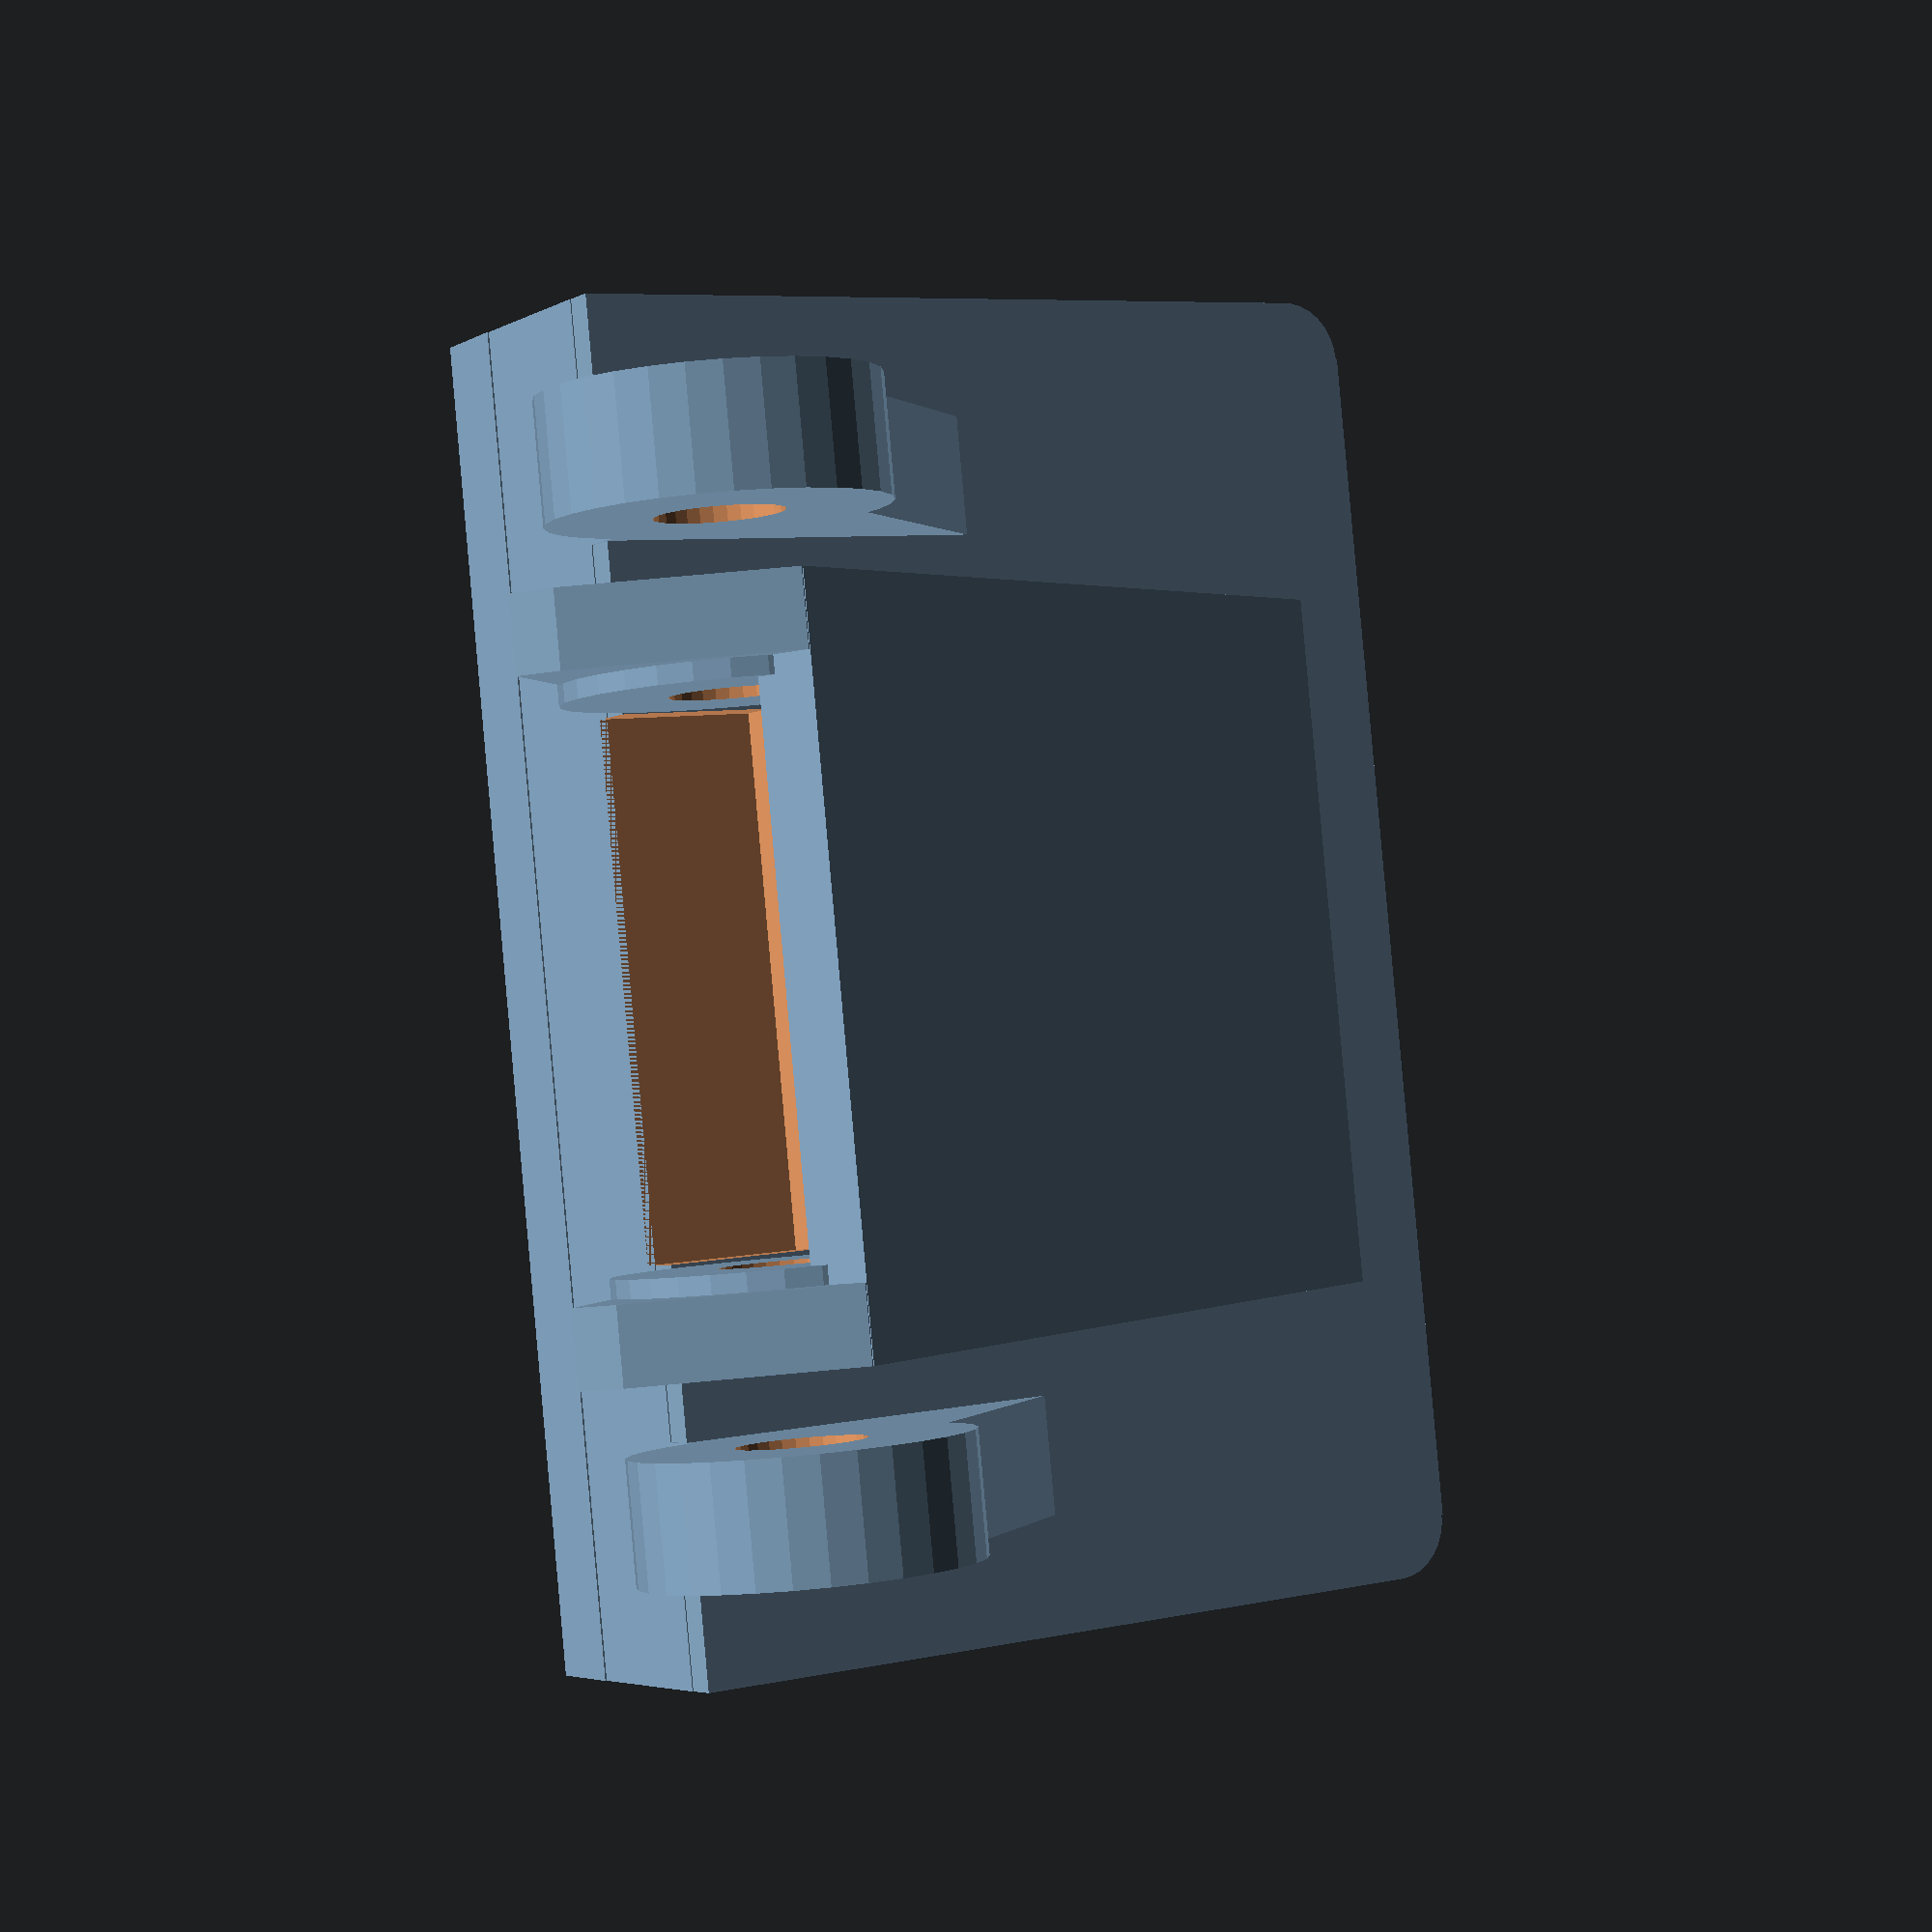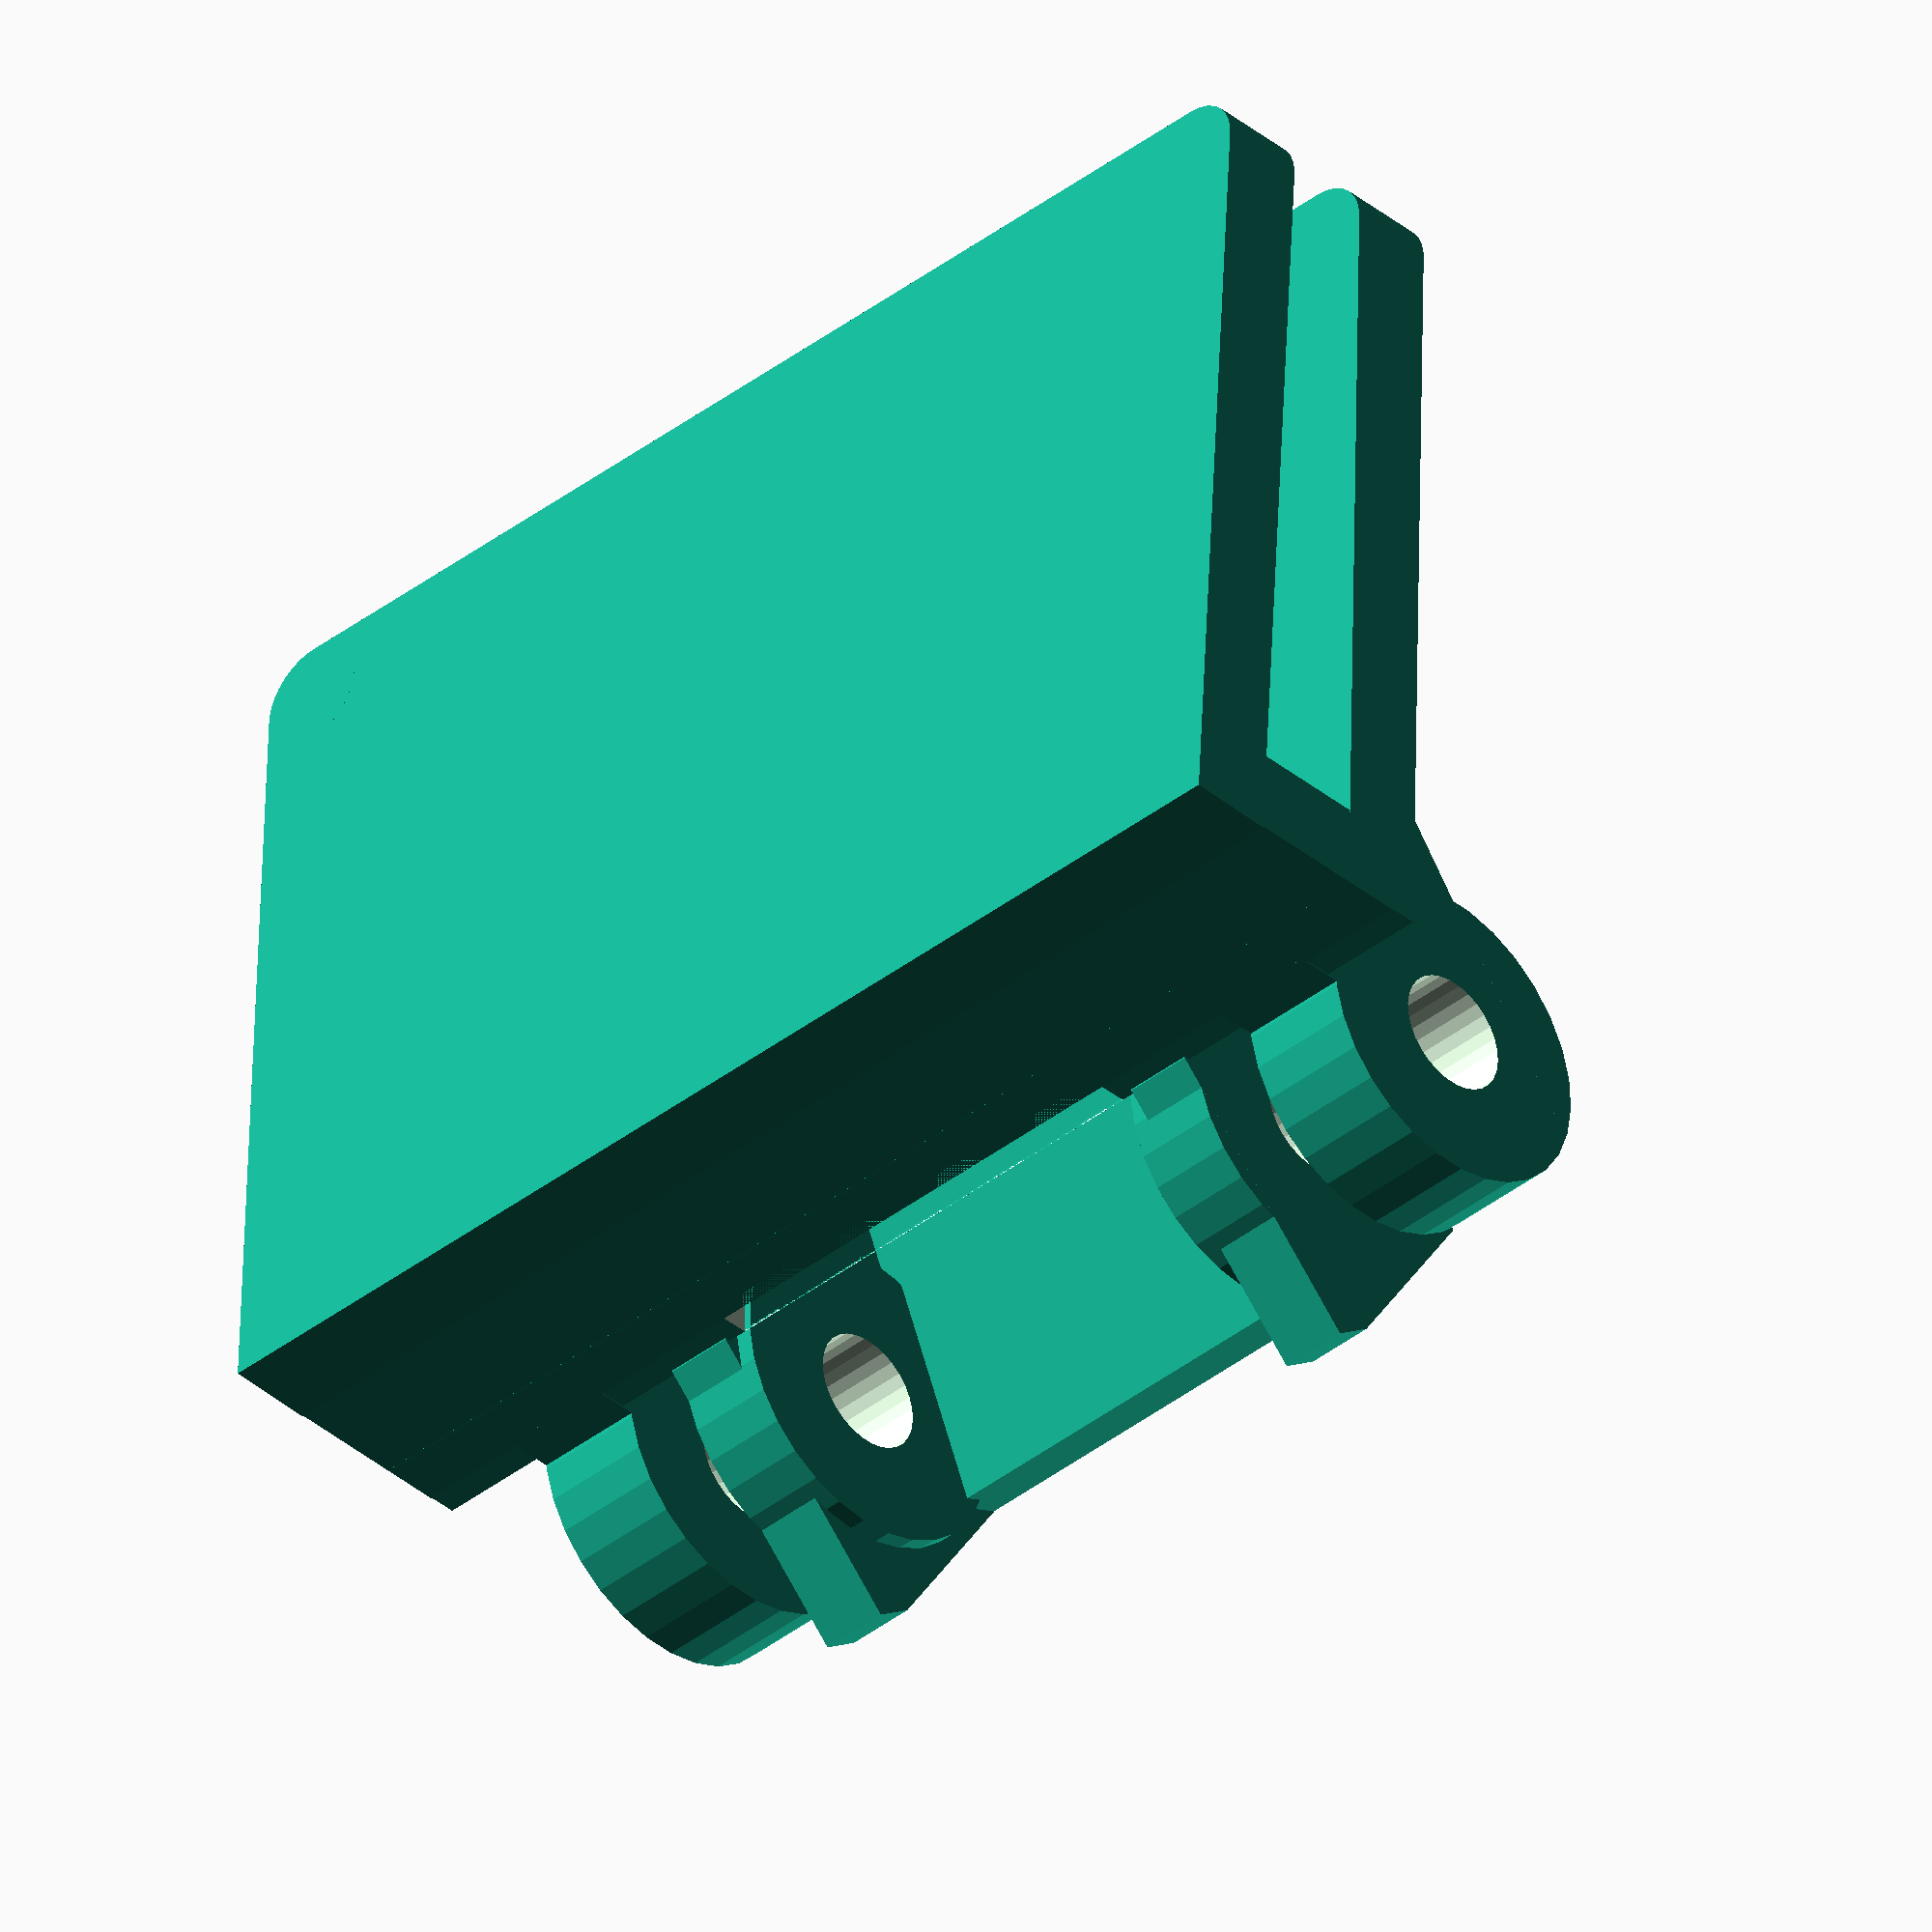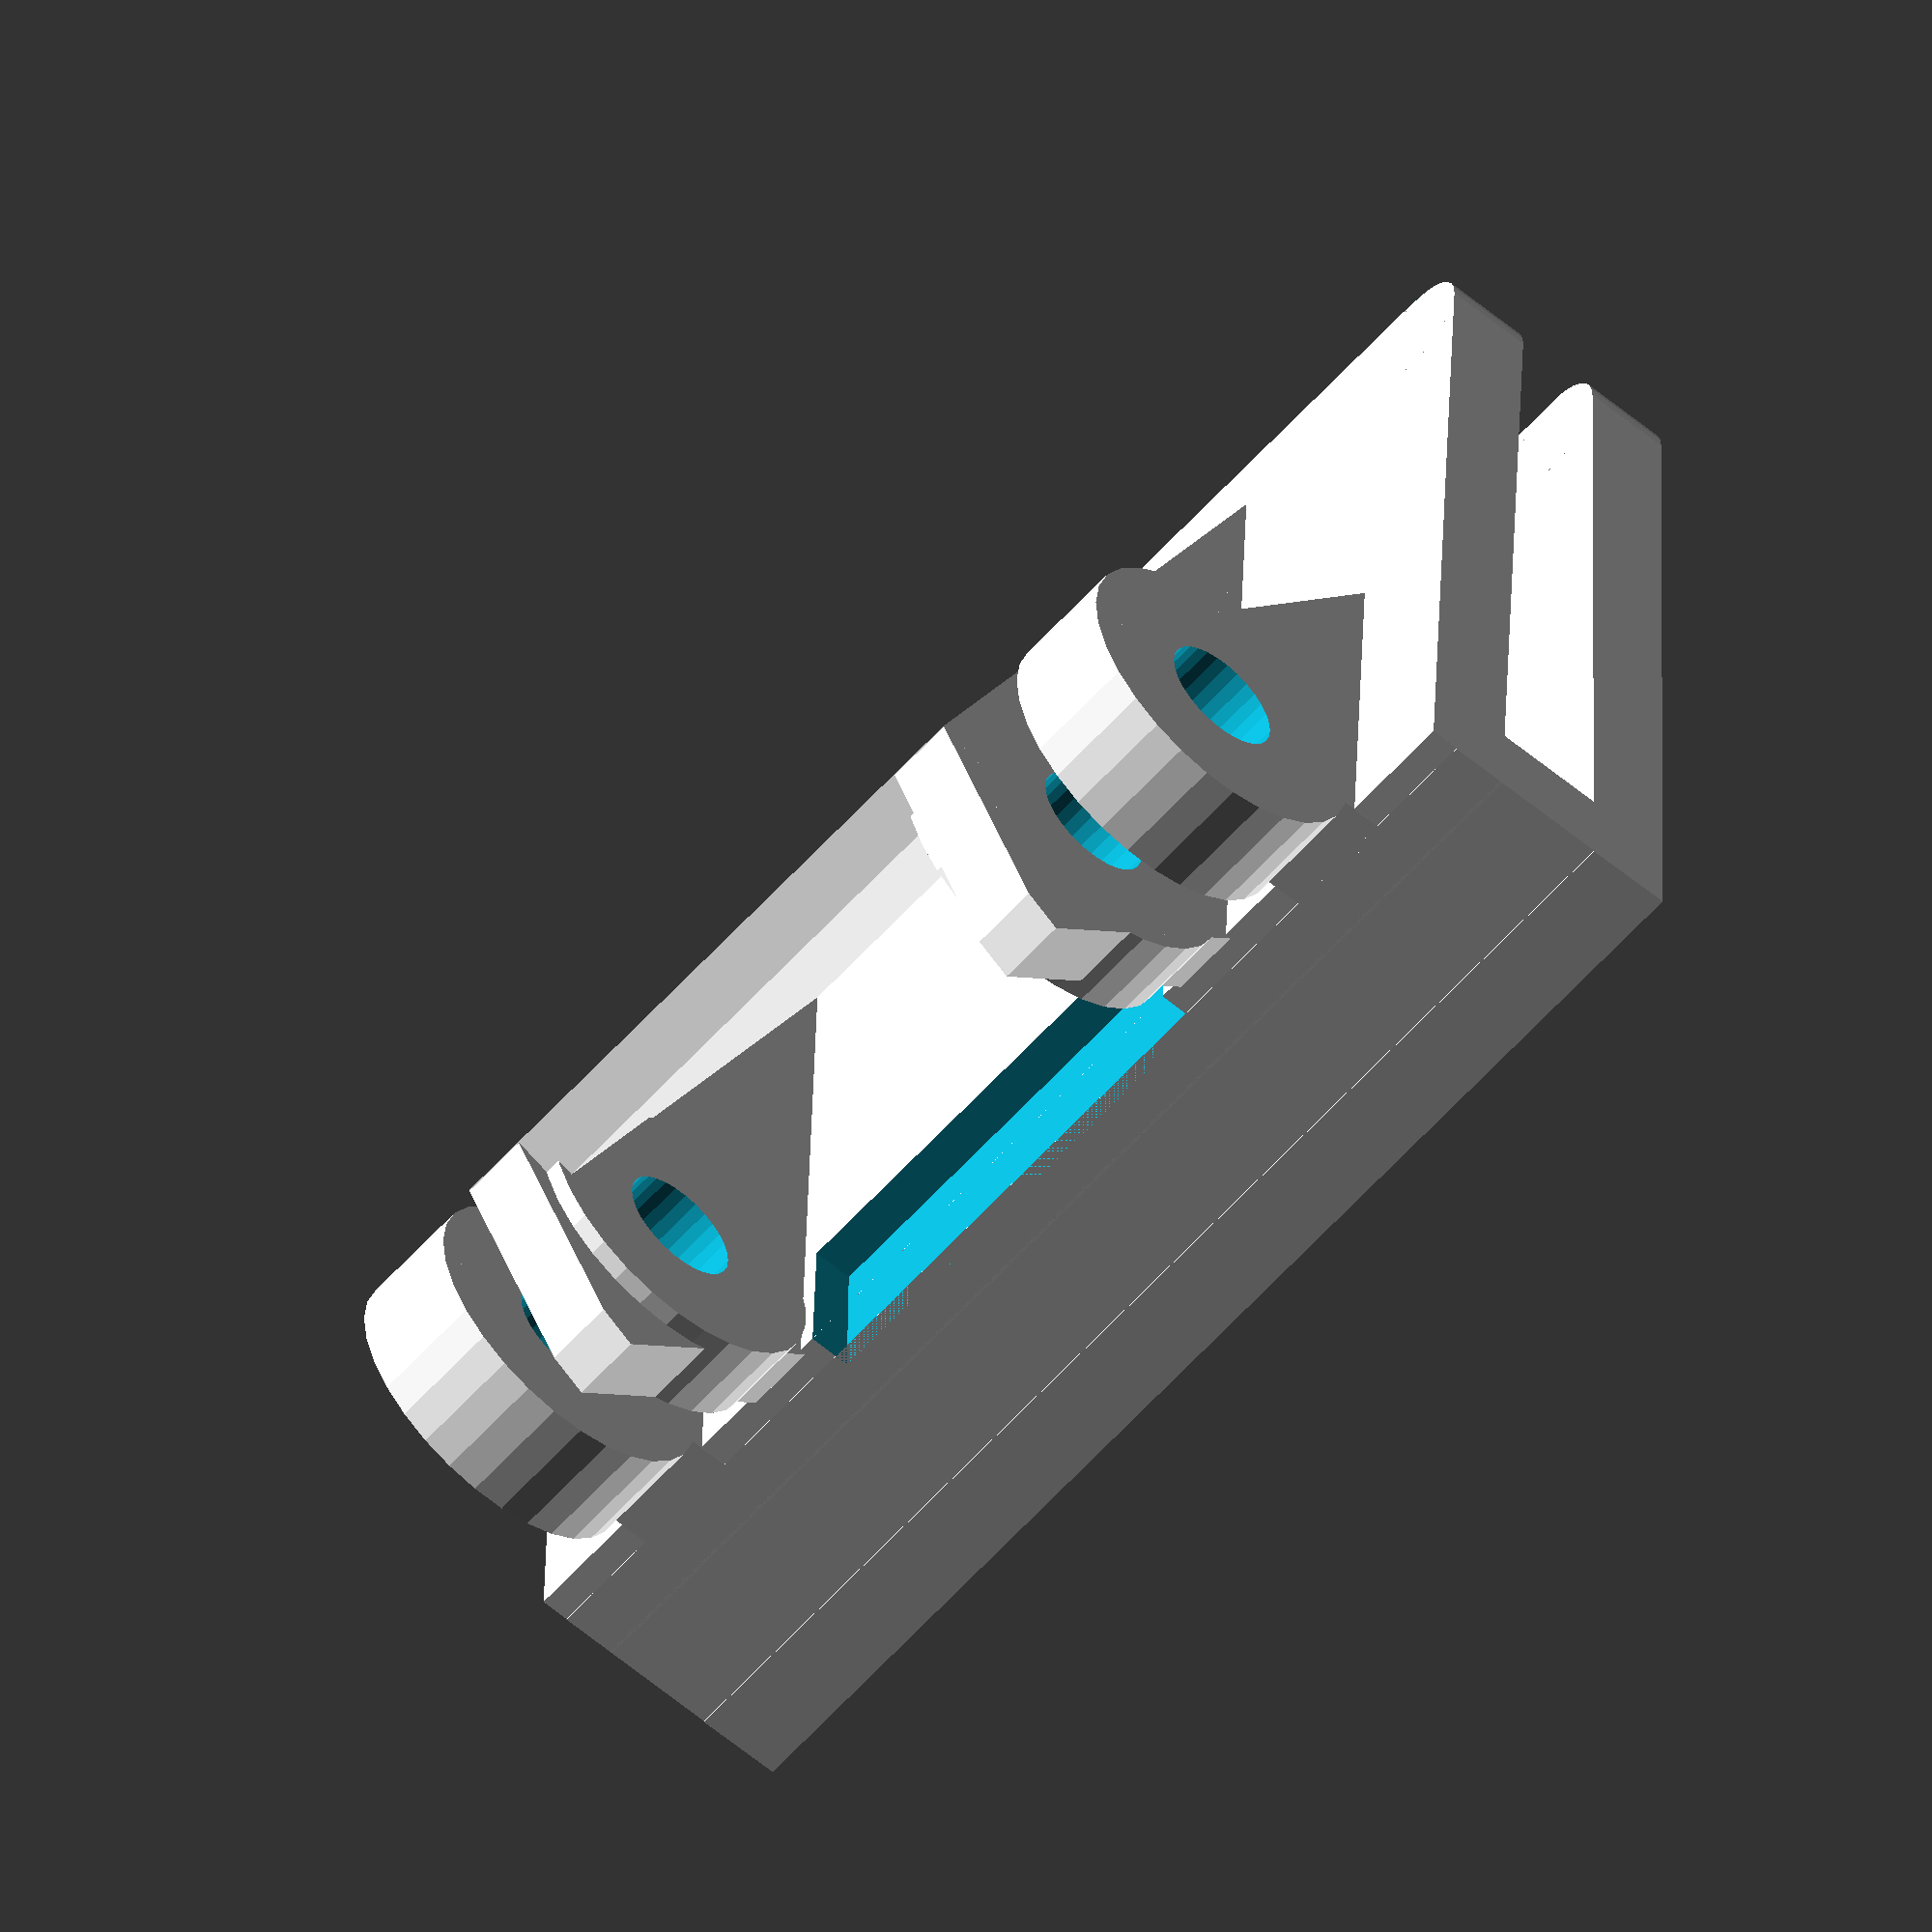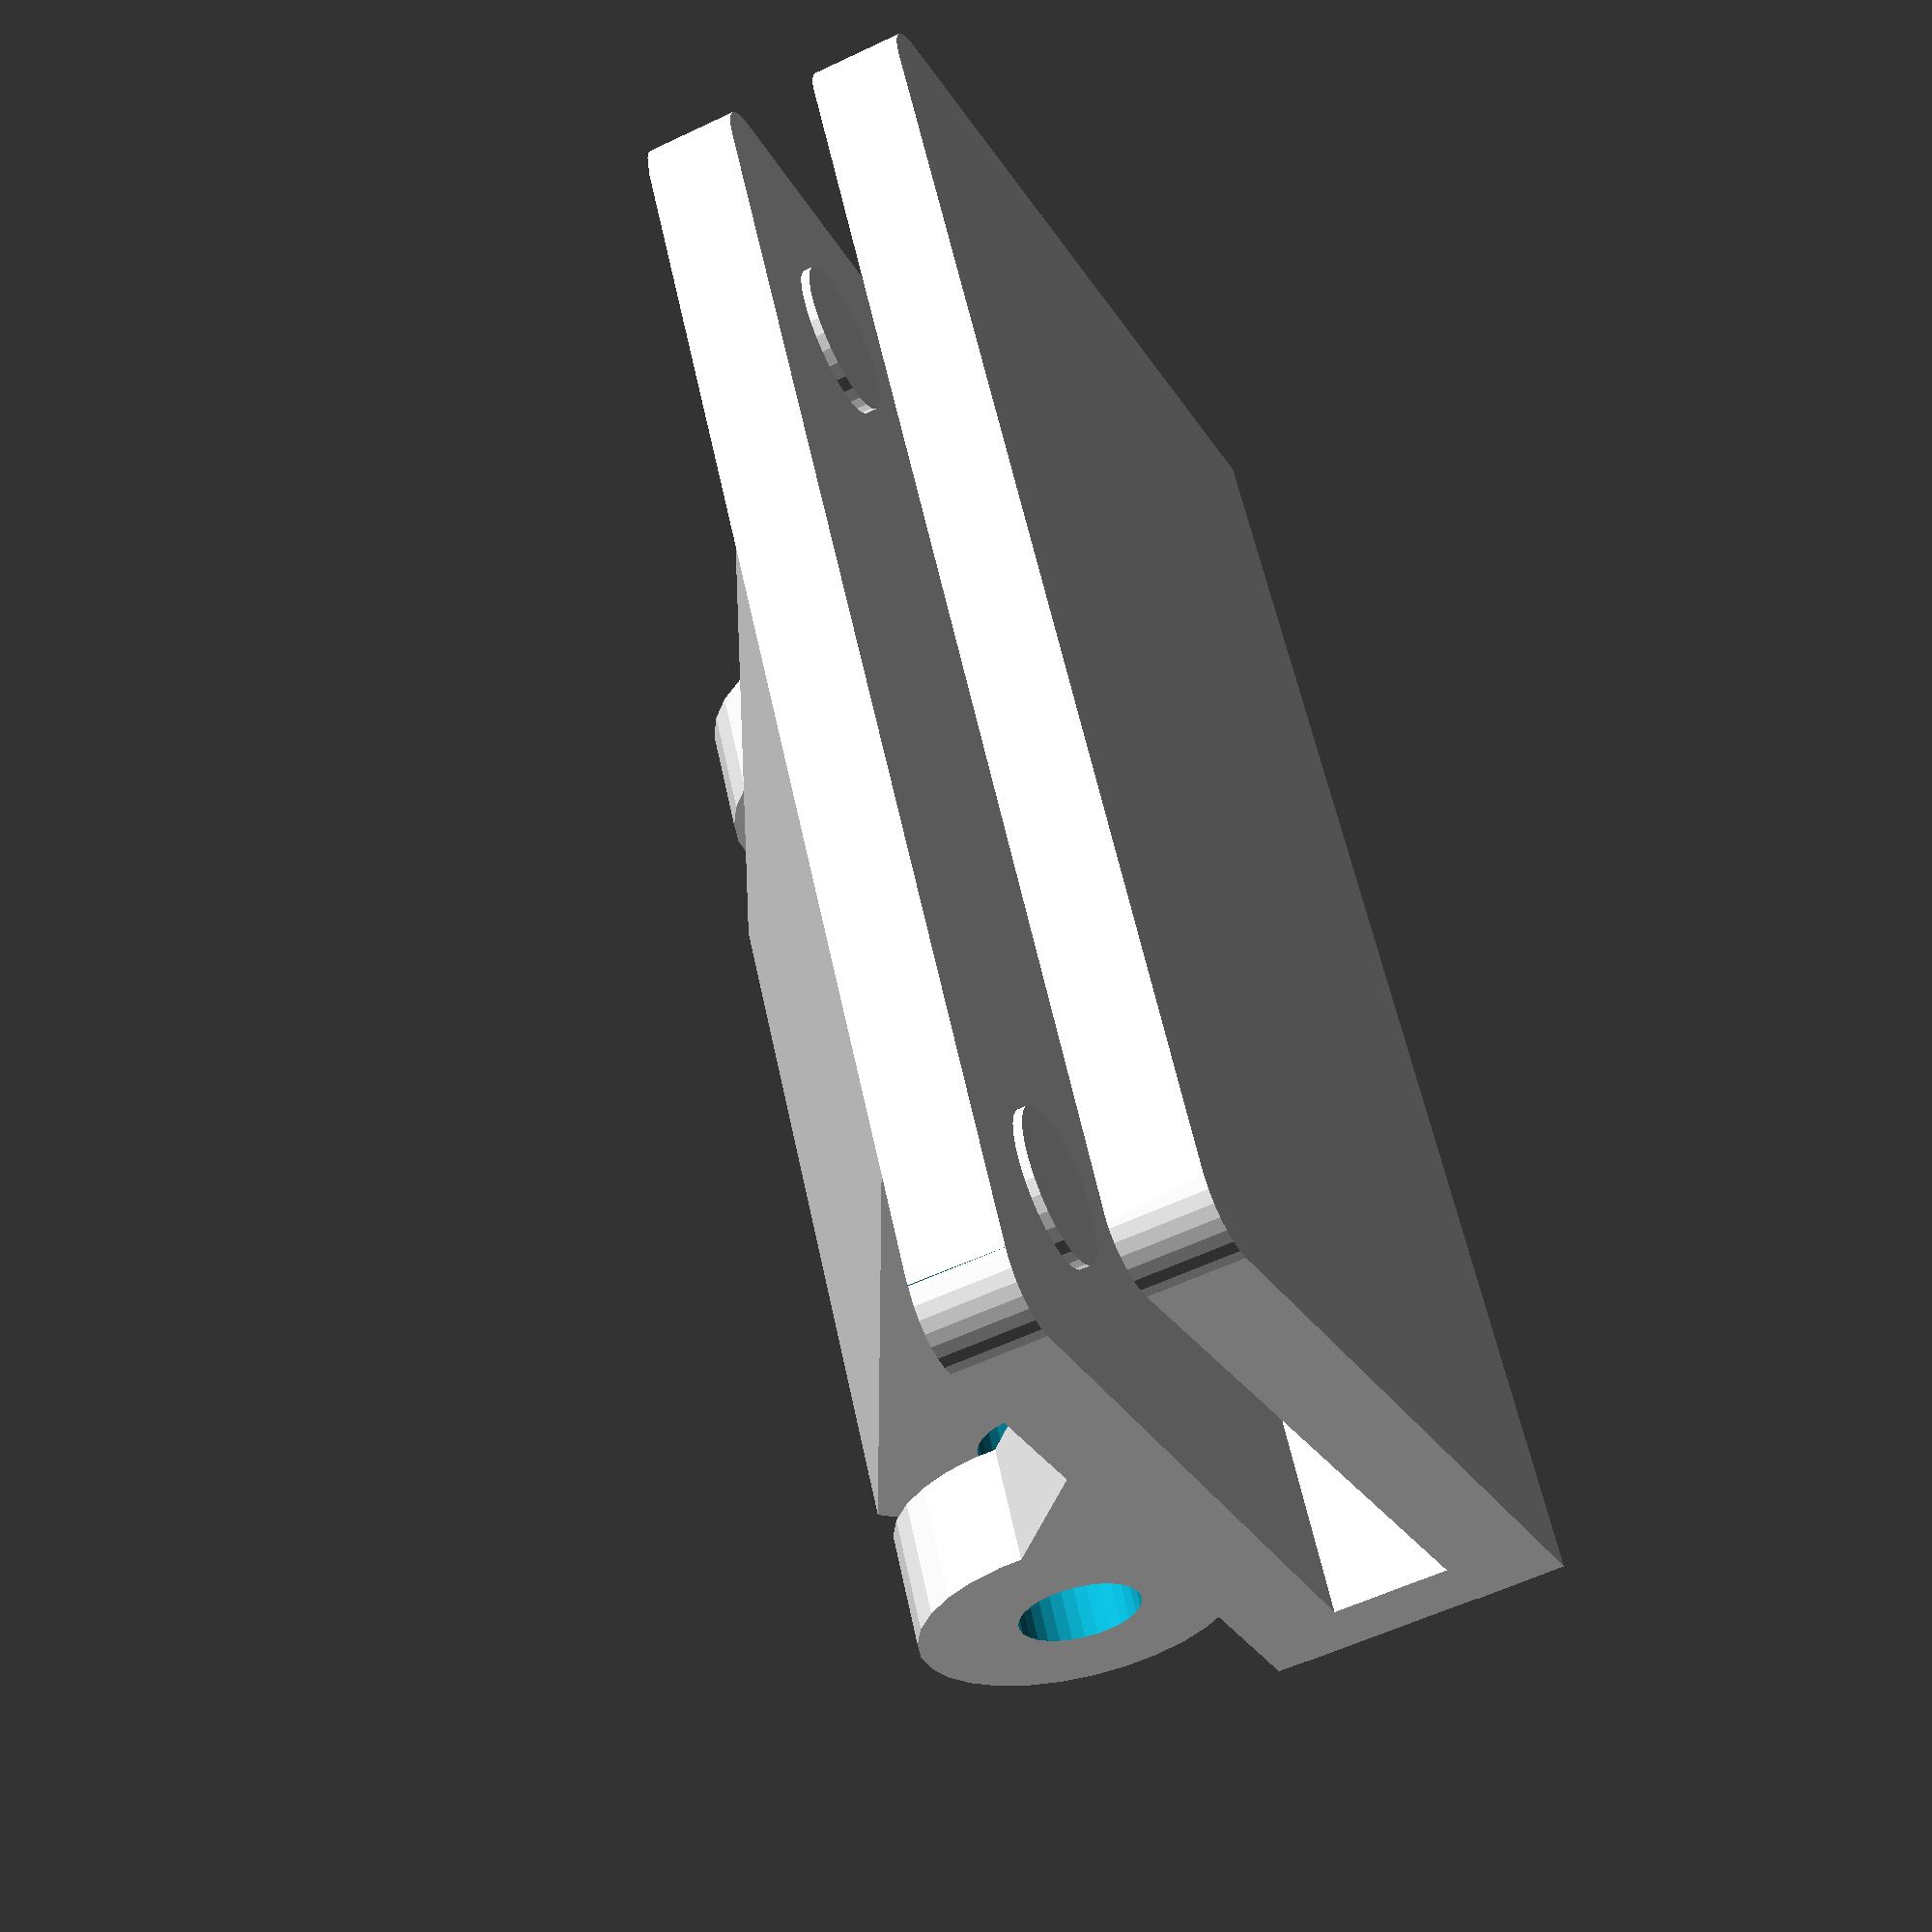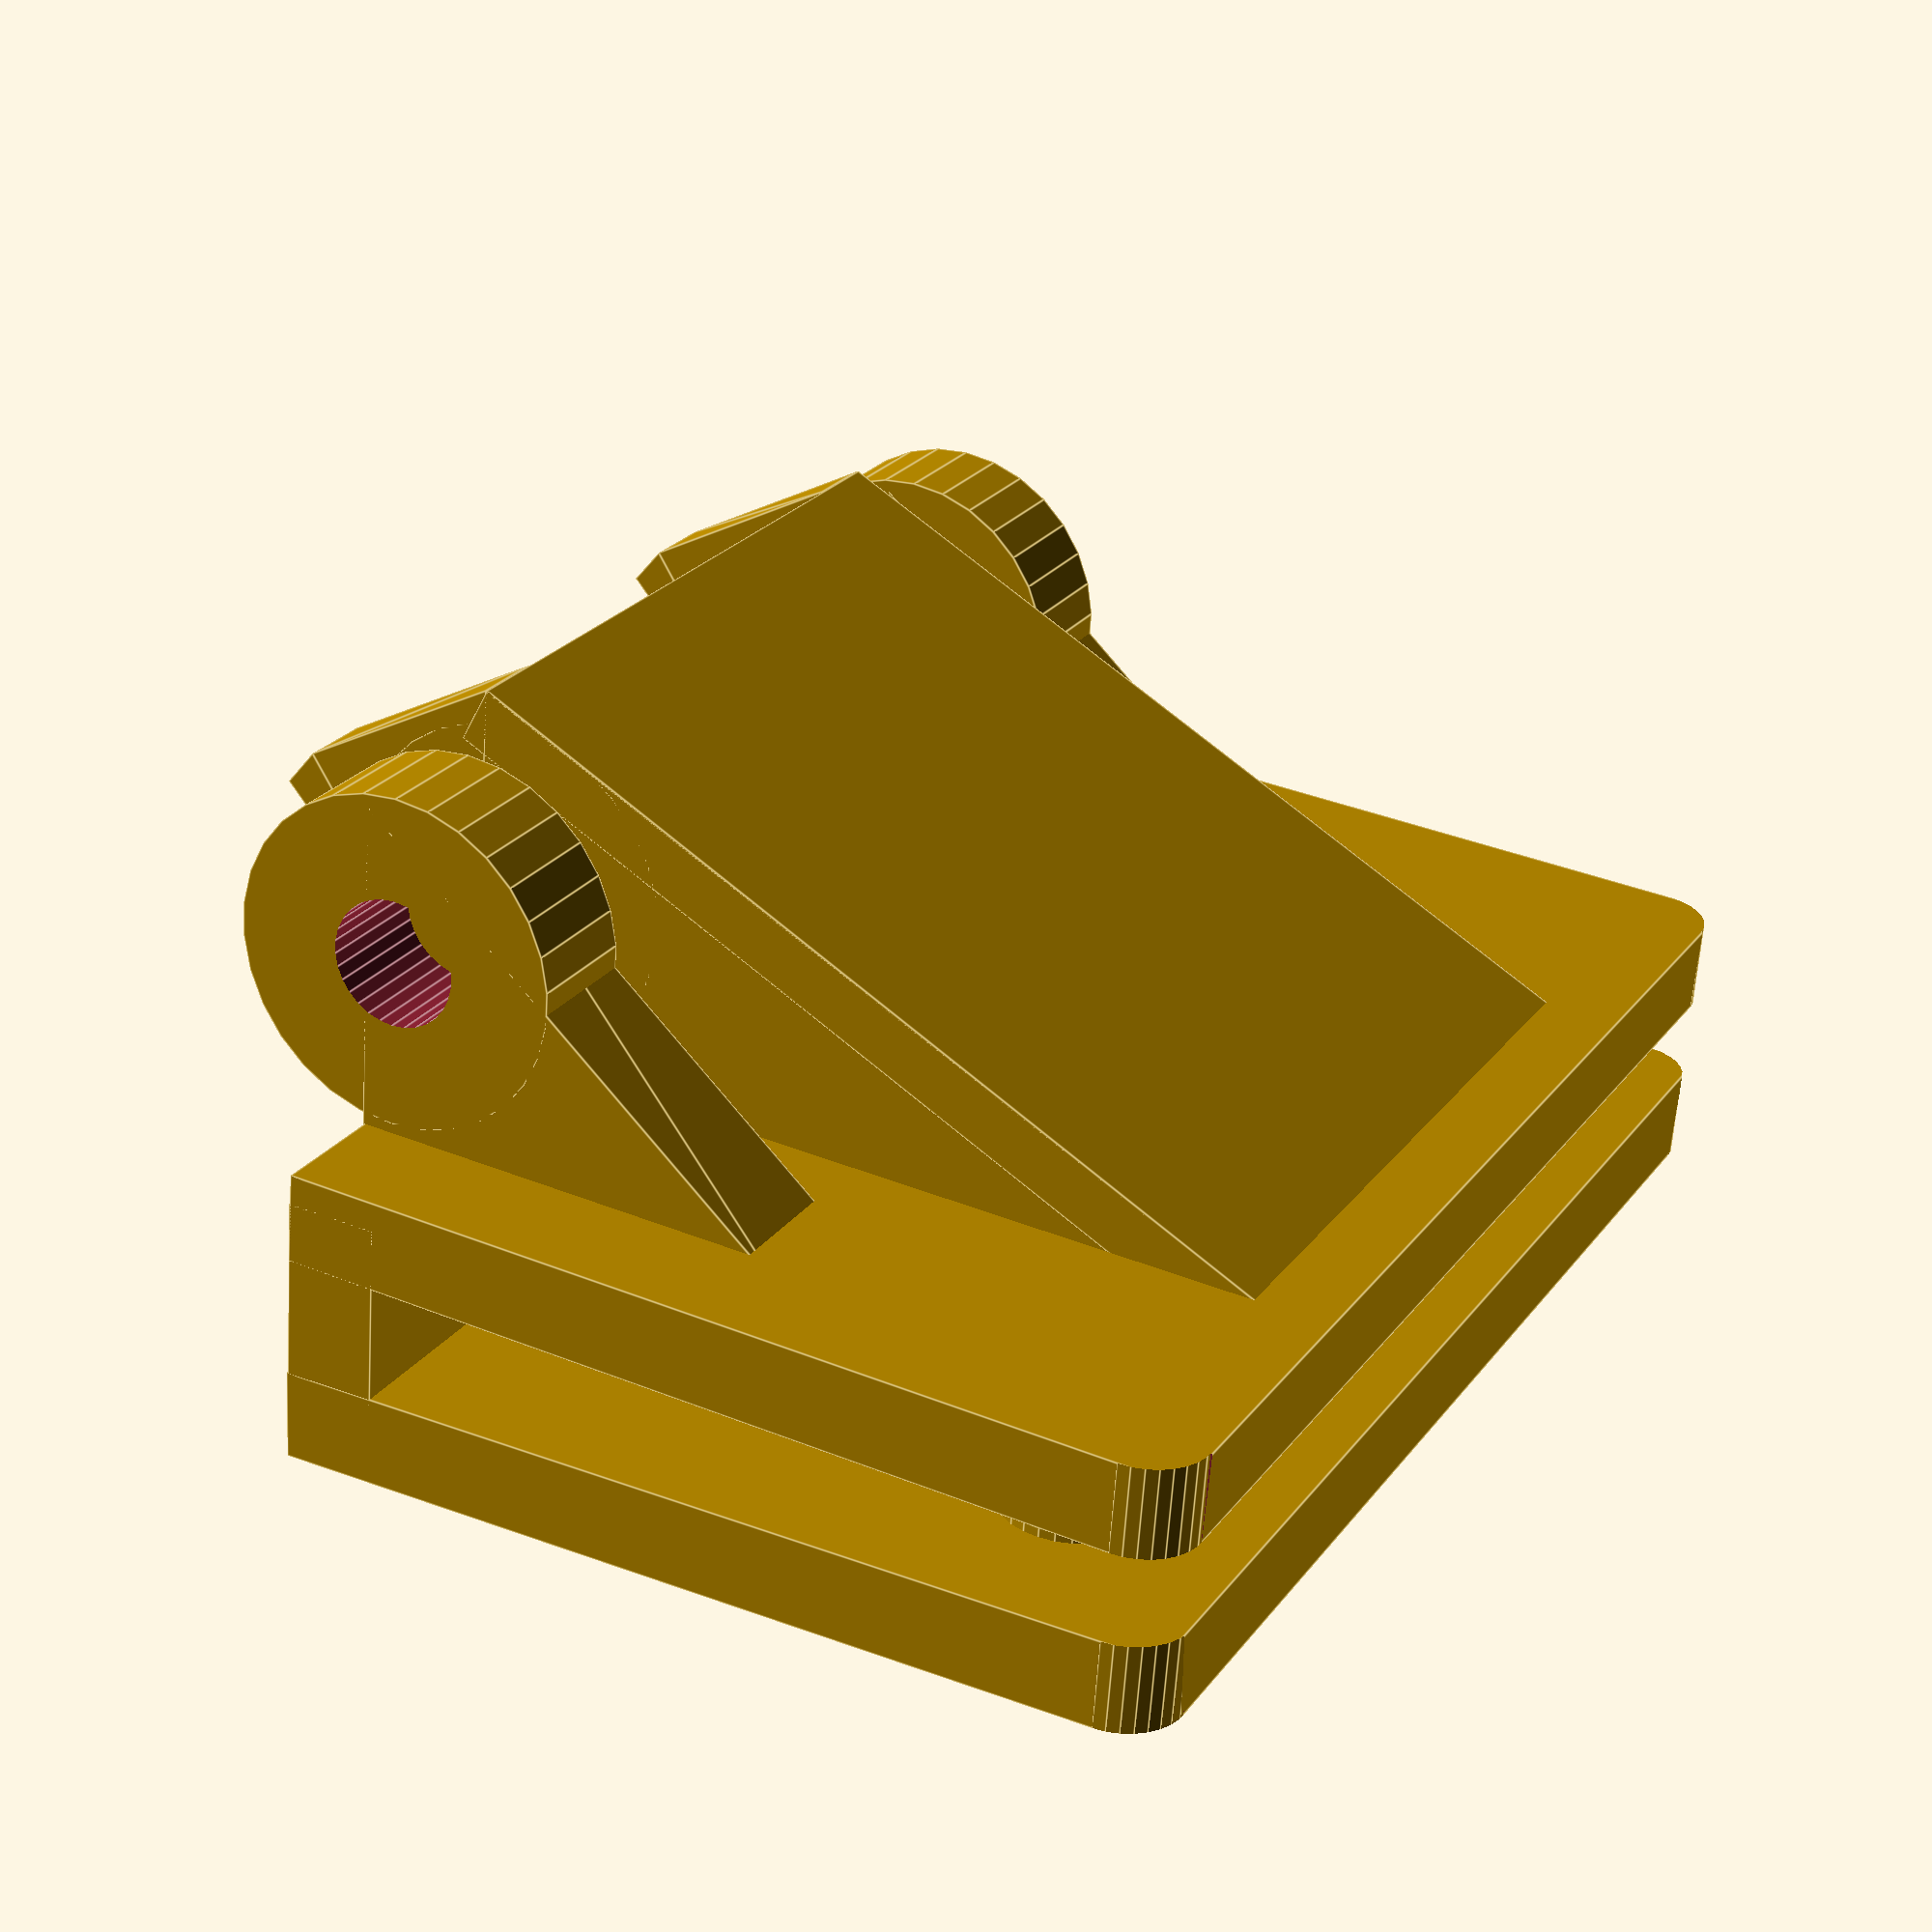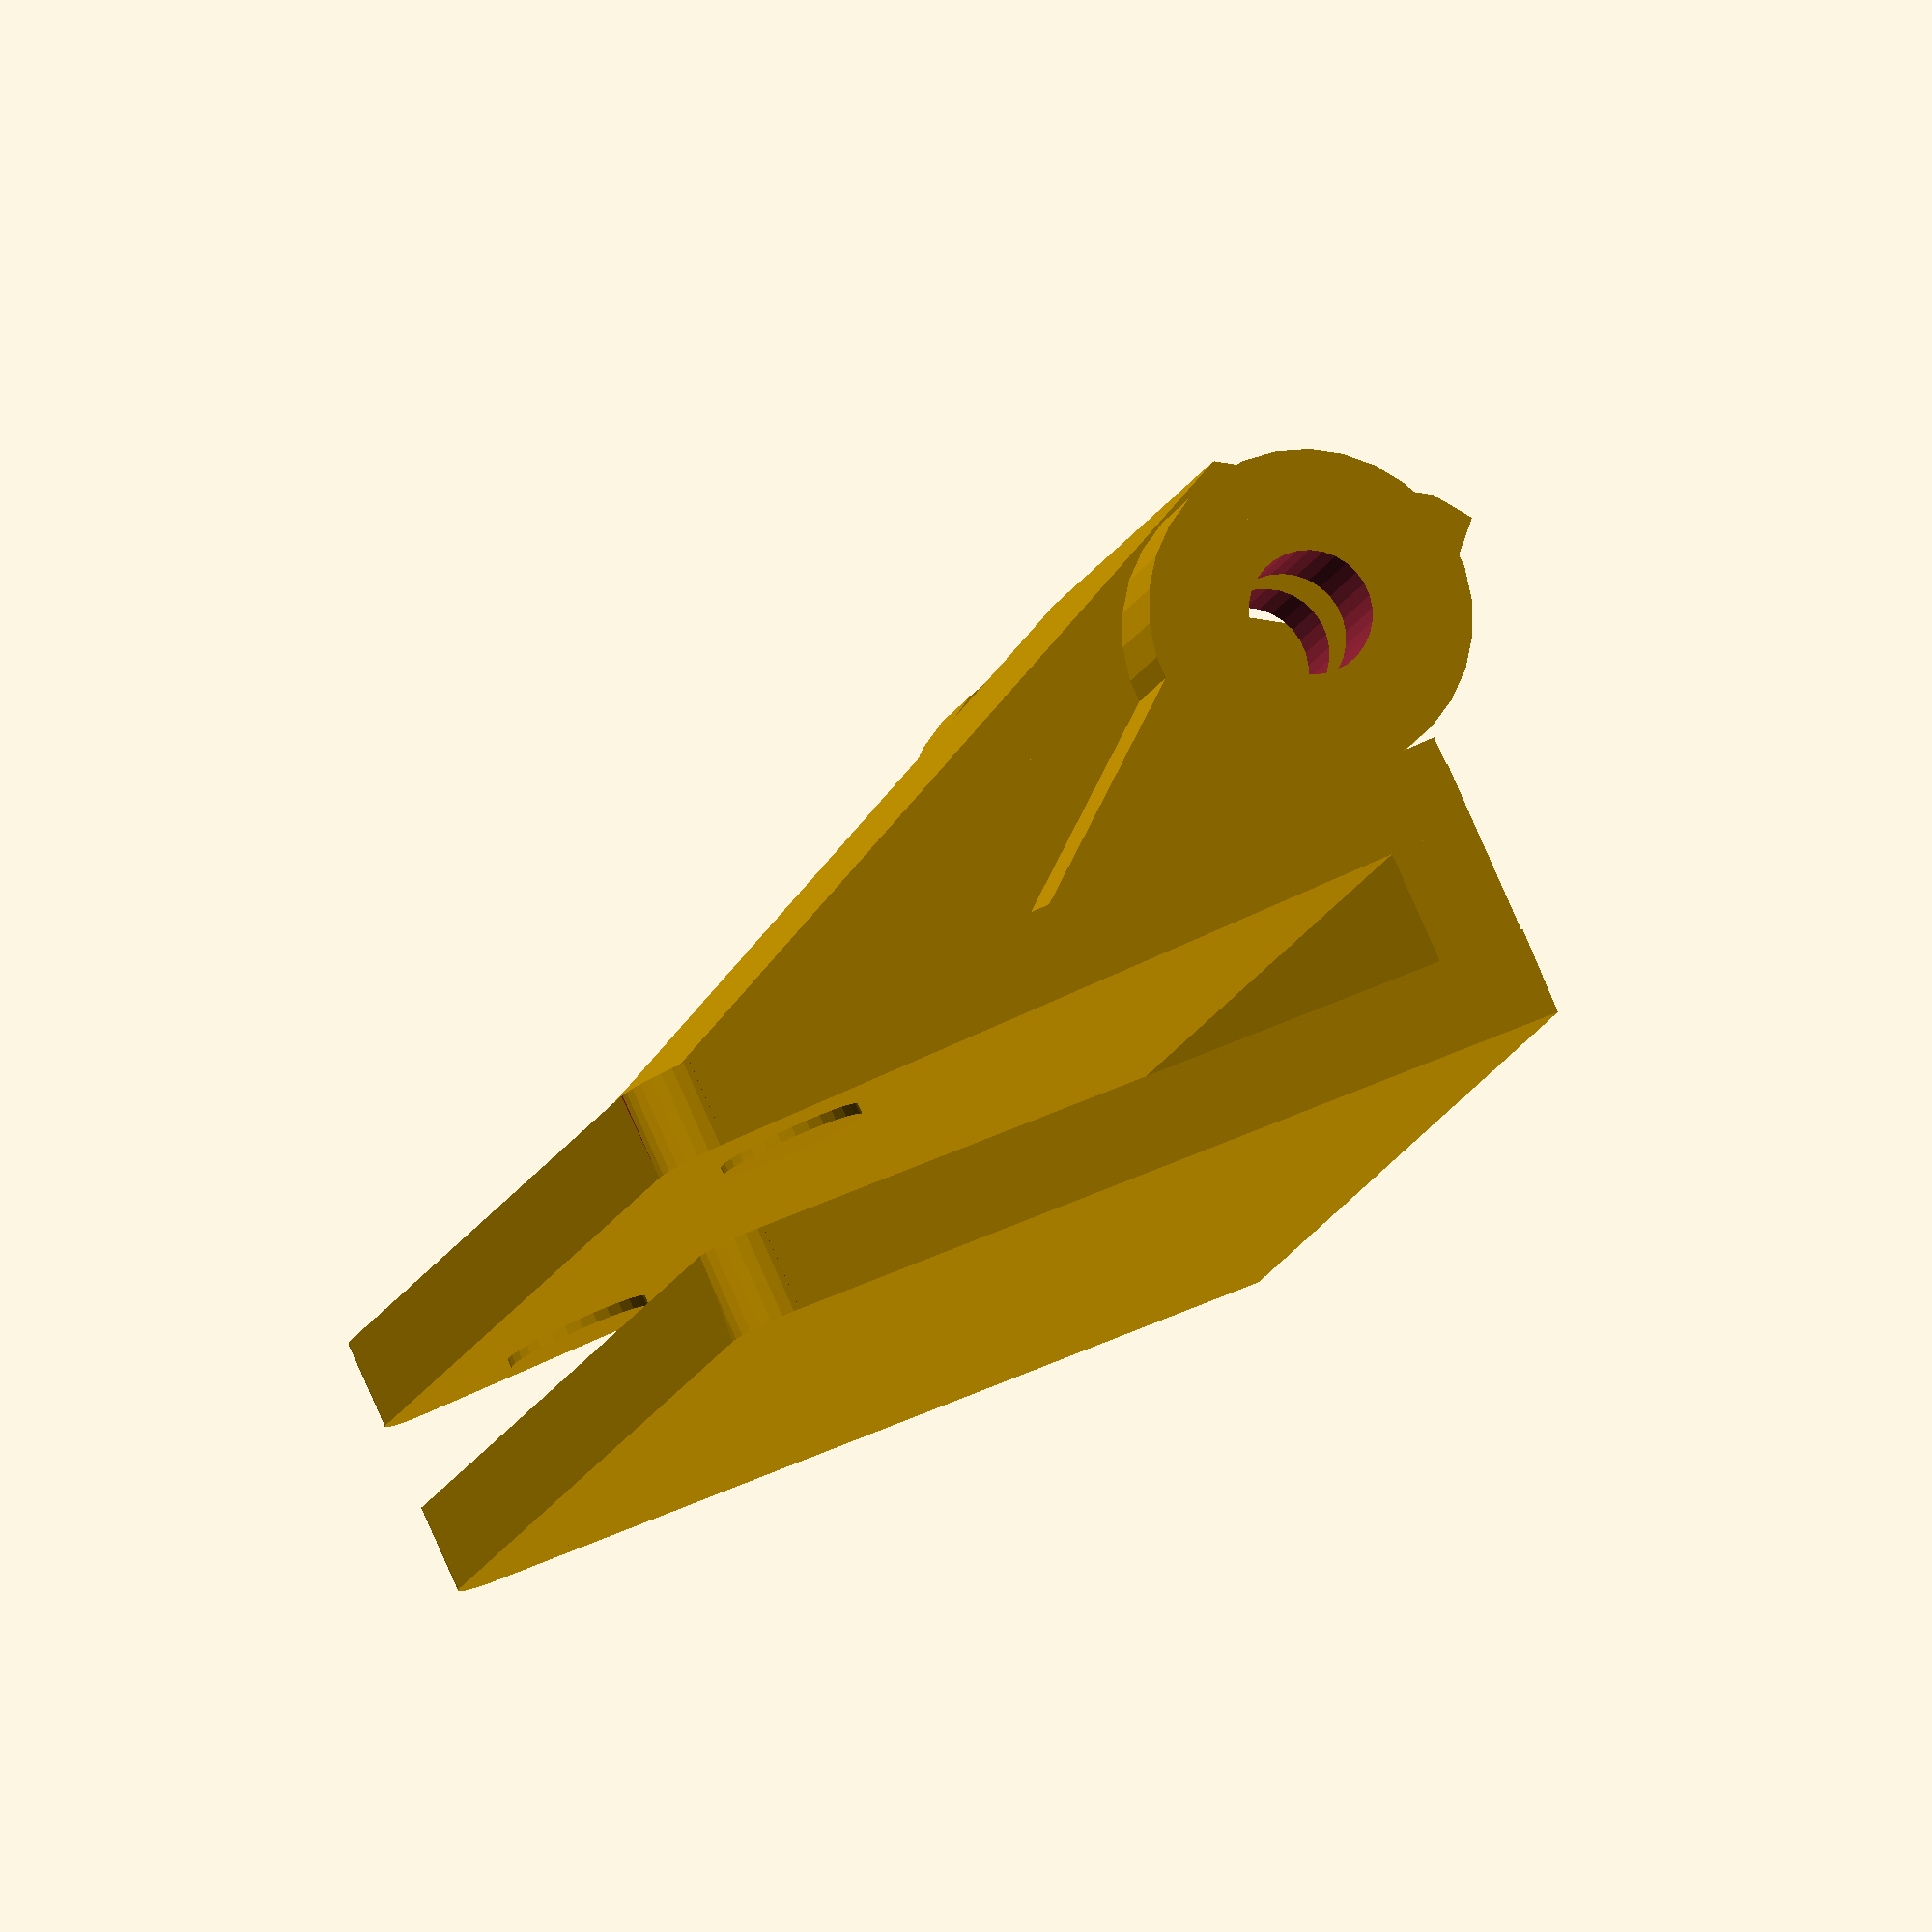
<openscad>
module bracket_side(){
    cube([45, 30, 3]);
}

module pin(){
    cylinder(h = 1, r = 2.5, $fn=30);
}

module raw_bracket(){
    union(){
        translate([0, 0, 0]) rotate([1, 0, 0]) bracket_side();
        translate([0, 0, 7]) rotate([-1, 0, 0]) bracket_side();
        translate([0, 0, 1]) cube([45, 3, 8]);

        //Pins
        translate([6.5, 24, 2.75]) pin();
        translate([6.5, 24, 6.25]) pin();
        translate([38.5, 24, 2.75]) pin();
        translate([38.5, 24, 6.25]) pin();
    }
}

module corner_cutout(){
    difference(){
        cube([3, 3, 15]);
        cylinder(h=15, r=2, $fn=30);
    }
}

difference(){
    raw_bracket();
    // Cutout between bearings
    translate([13.6, 0, 8.5]) cube([17.7, 5.5, 1.5]);
    // Rounded Corners
    translate([2, 28, 0]) rotate([0, 0, 90]) corner_cutout();
    translate([43, 28, 0]) rotate([0, 0, 0]) corner_cutout();
}

module outer_bearing (){
    rotate([0, 90, 0]){
        union(){
            cylinder(h=4, r=5.5, $fn=30);
            translate([7, -1, 2]){
                rotate([0, 0, 90]){
                    linear_extrude(height = 4, center = true, convexity = 10, twist = 0)
                        polygon(points=[[0,0],[15,0],[0,12]], paths=[[0,1,2]]);
                }
            }
        }
    }
}

module inner_bearing() {
    rotate([90, 0, 90]) union(){
        translate([1, 5.5, 0]) cylinder(h=3.1, r=5.5, $fn=30);
        linear_extrude(height=2.5, center=false, convexity=10, twist=0)
            polygon(points=[[0, -0.5], [-7.3, 7], [-6.4, 8.2], [0, 12], [30, -2]], paths=[[0, 1, 2, 3, 4, 5]]);
    }
}

difference(){
    union(){
        translate([4, 1, 15.8]) outer_bearing();
        translate([37, 1, 15.8]) outer_bearing();
        translate([10.5, 0, 10.3]) inner_bearing();
        translate([34.5, 0, 10.3]) mirror([1, 0, 0]) inner_bearing();
    }
    translate([0, 1, 15.8]) rotate([0, 90, 0]) cylinder(h=45, r=2.1, $fn=30);
}

module lid(){
    rotate([-25, 0, 0]) cube([24, 31, 2]);
}

translate([10.5, -0.8, 20.5]) lid();

</openscad>
<views>
elev=184.5 azim=264.0 roll=211.4 proj=p view=wireframe
elev=220.4 azim=178.0 roll=314.9 proj=o view=wireframe
elev=58.9 azim=1.0 roll=49.2 proj=o view=wireframe
elev=56.8 azim=117.7 roll=116.5 proj=p view=wireframe
elev=63.7 azim=117.5 roll=356.2 proj=p view=edges
elev=276.0 azim=76.1 roll=156.1 proj=o view=solid
</views>
